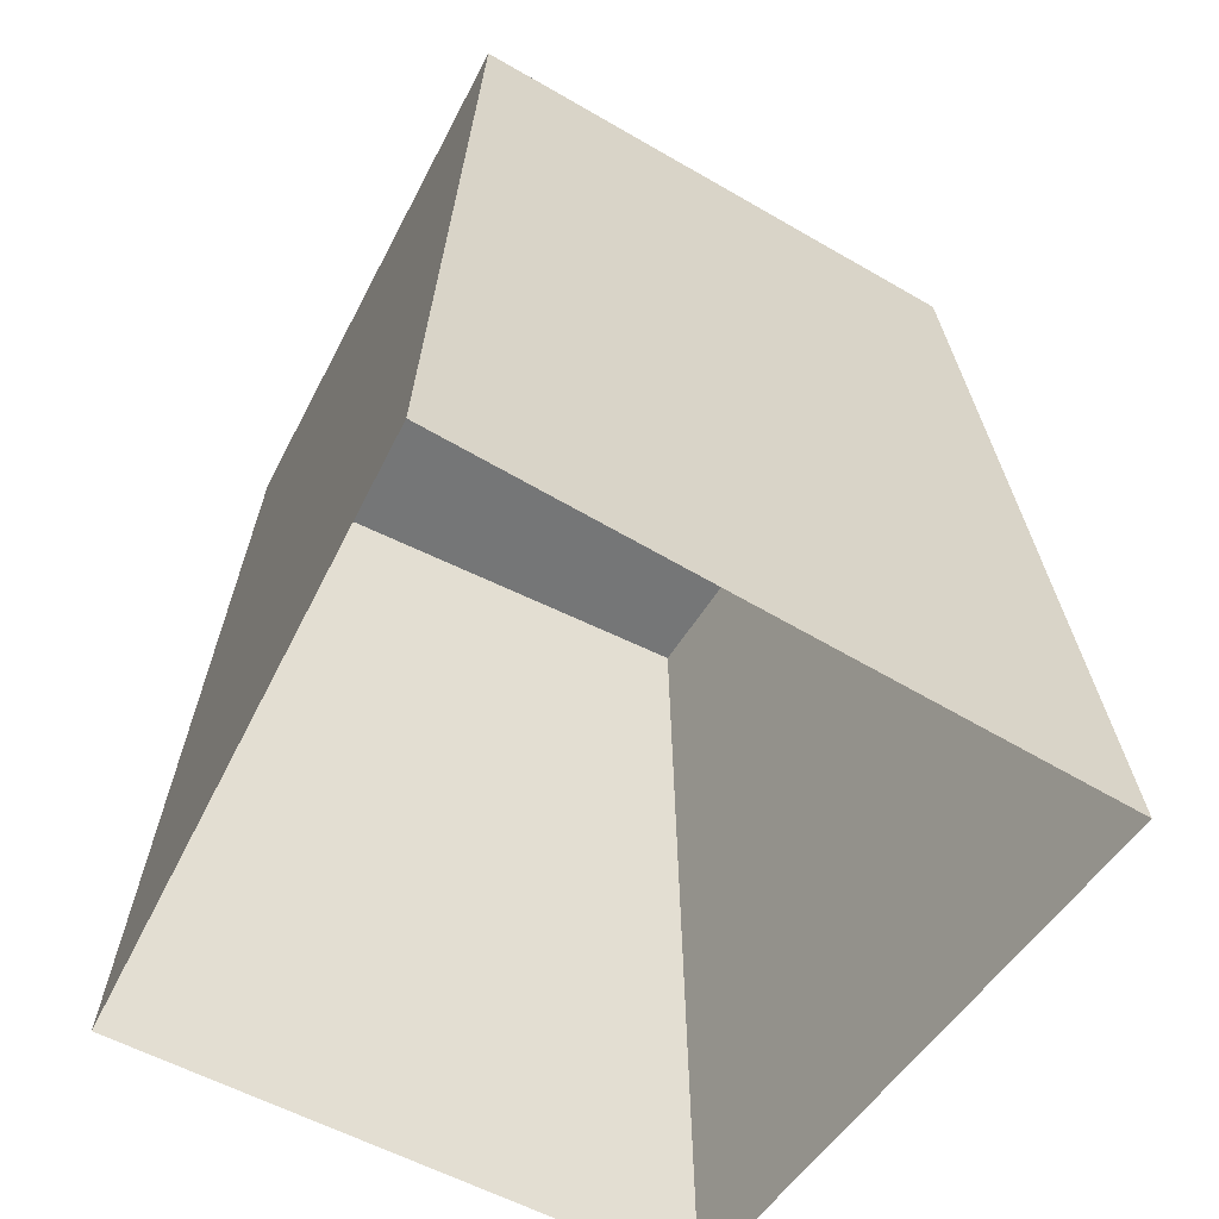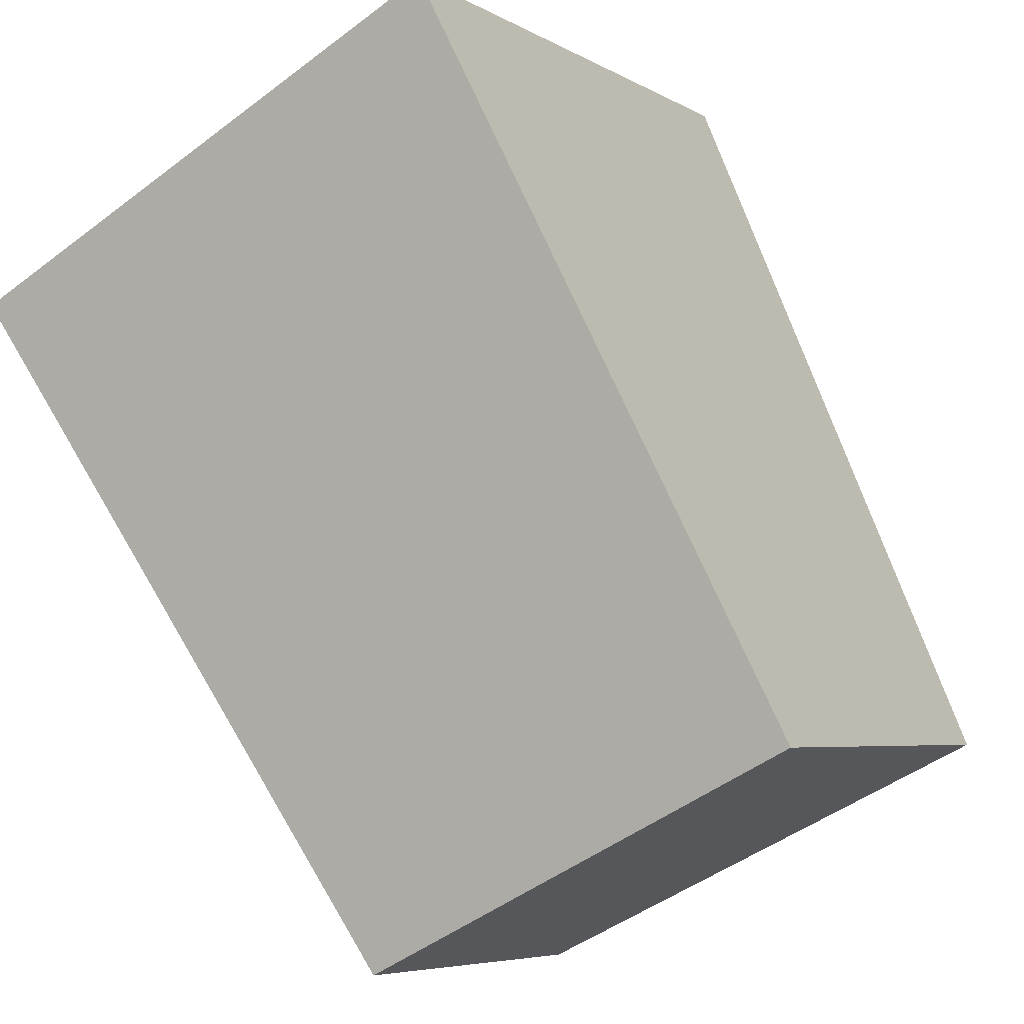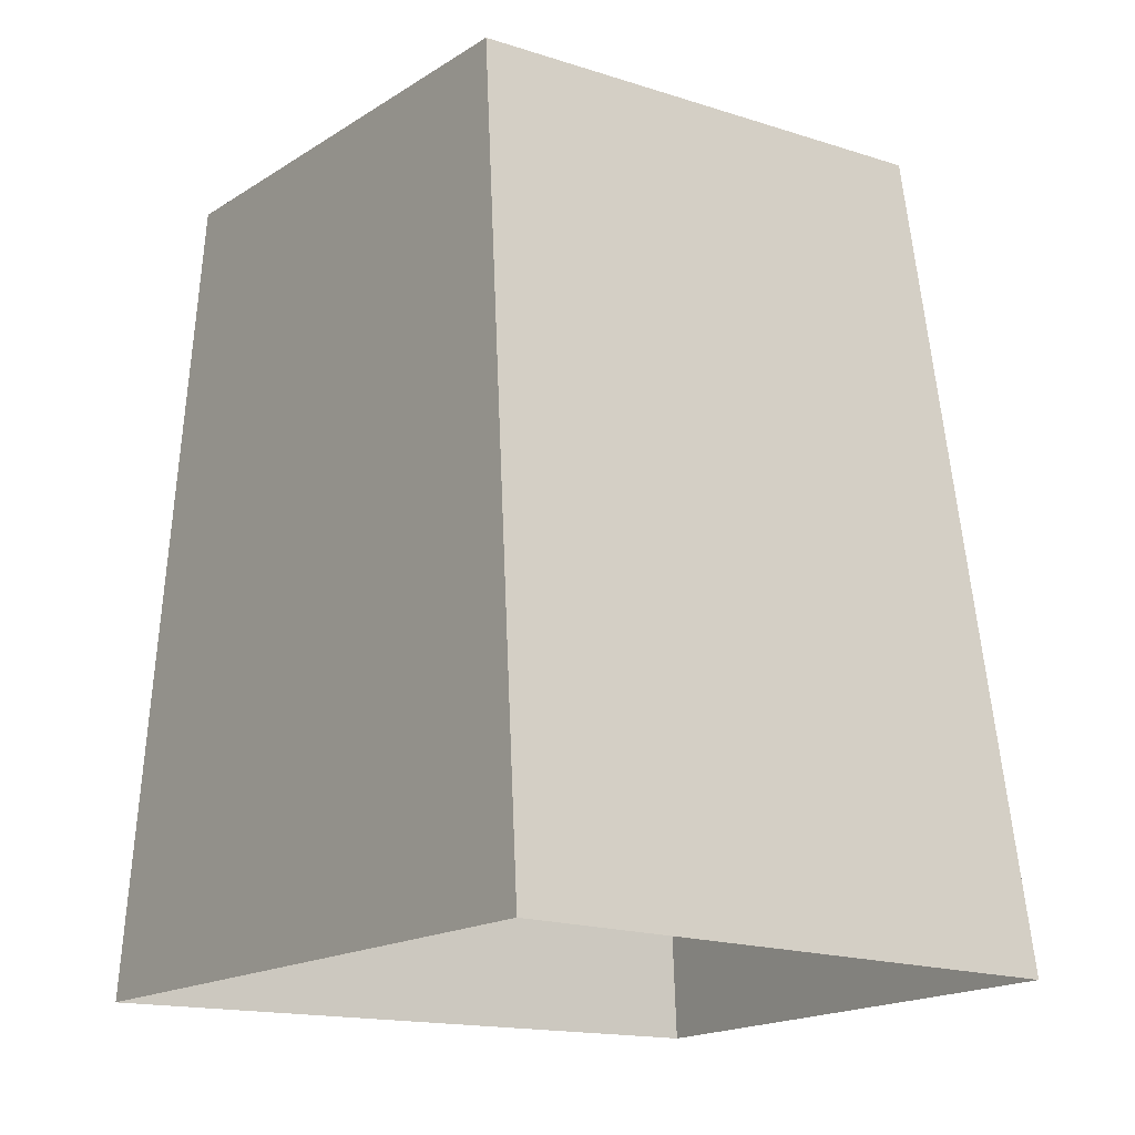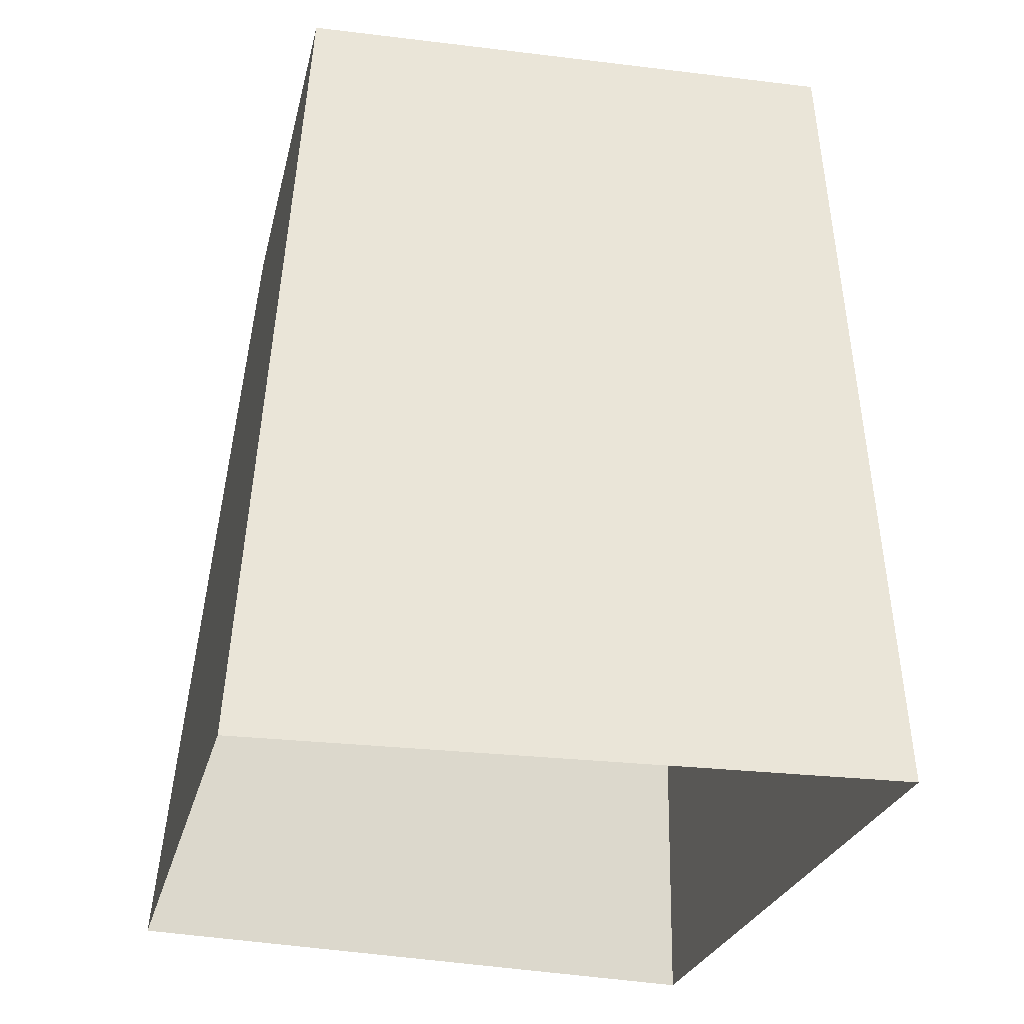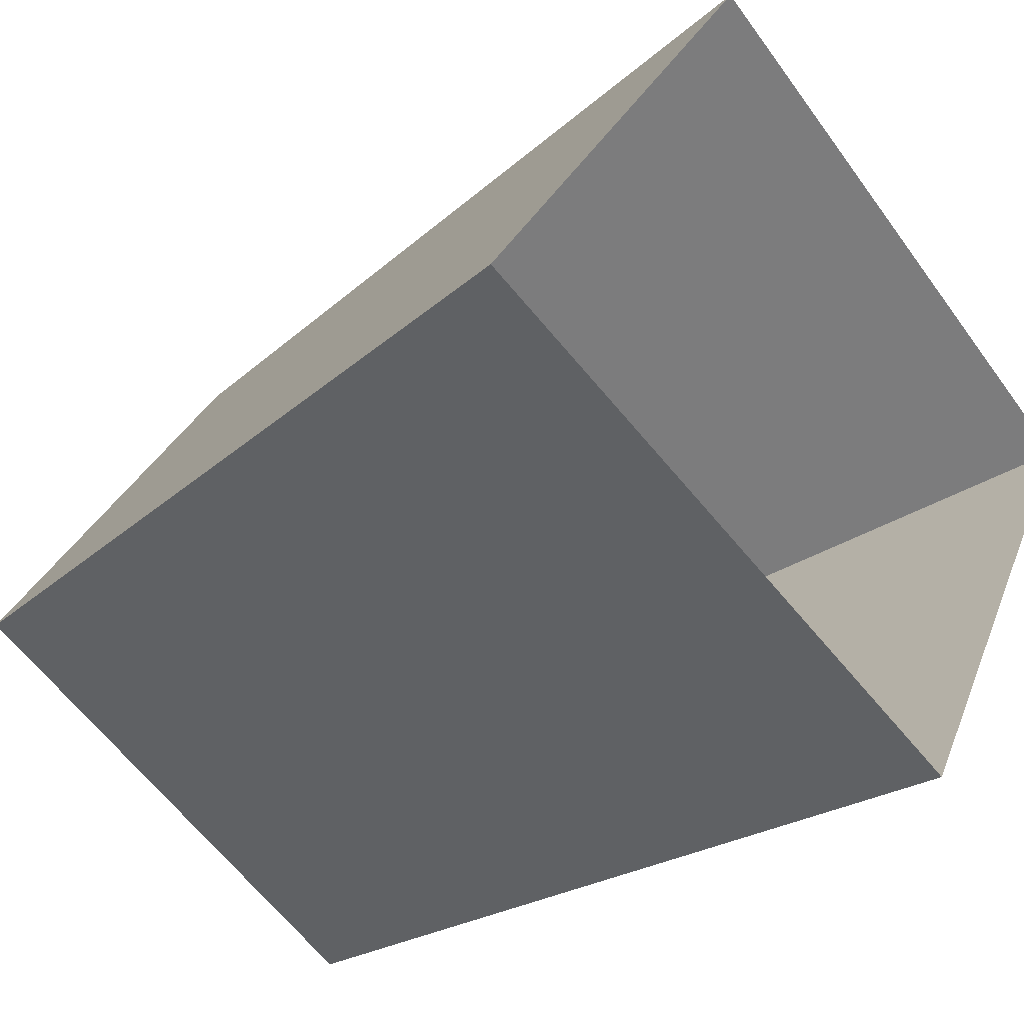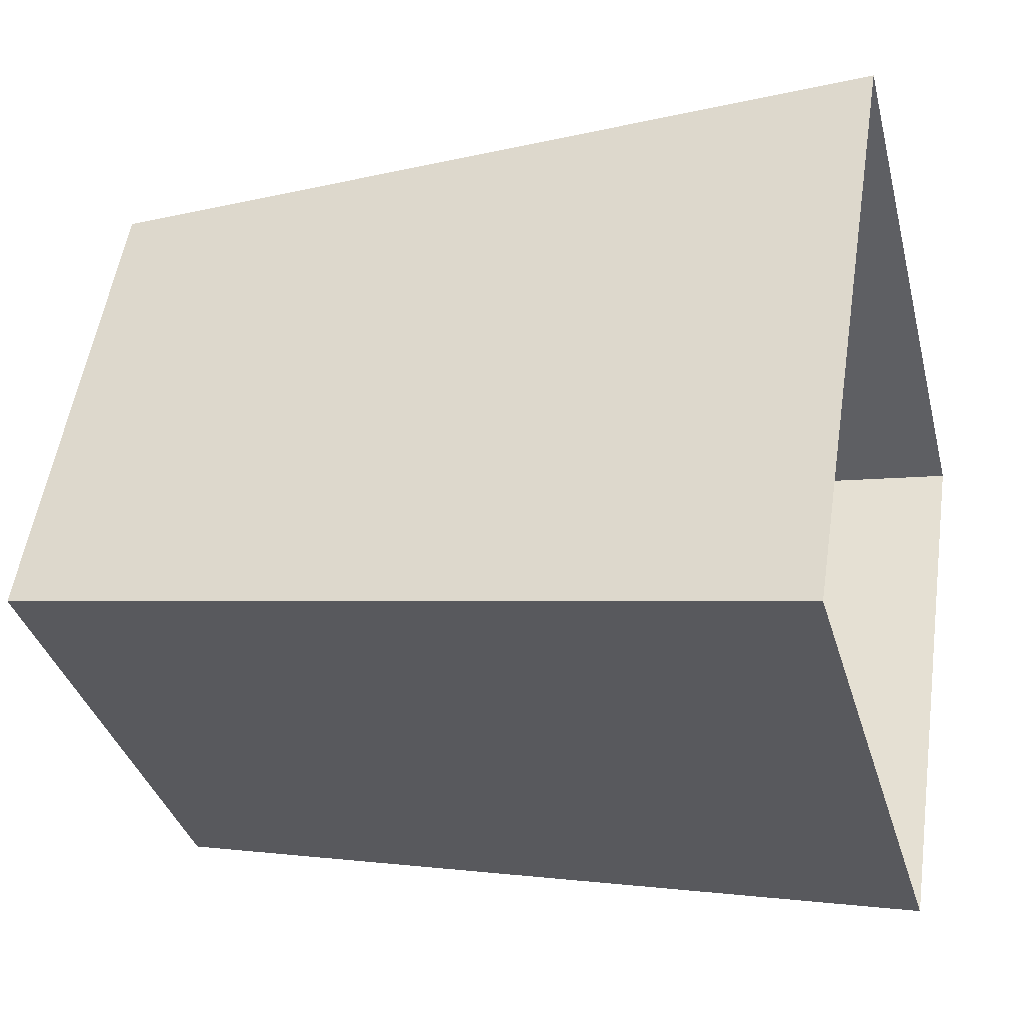
<metadata>
{"format":"obj","ext":"obj","renderer":"f3d","projection":"perspective","resolution":1024,"background":"white","views":[{"elev":-56.9,"azim":-91.1,"up":"+Y"},{"elev":72.4,"azim":156.5,"up":"+Z"},{"elev":-15.8,"azim":-5.3,"up":"+Y"},{"elev":-26.6,"azim":-165.4,"up":"+Y"},{"elev":-35.0,"azim":-44.6,"up":"+Z"},{"elev":-8.3,"azim":-73.5,"up":"+Z"}]}
</metadata>
<code>
g Fir_Stump_02_Collider
v 0.04252 0.000989 -0.1165
v -0.1199 0.000462 -0.04192
v -0.02342 -0.00011 0.1185
v 0.1172 0.00048 0.02495
v 0.08913 0.2263 0.02004
v -0.03009 0.2254 0.09005
v -0.1025 0.2263 -0.03294
v 0.03175 0.2271 -0.09661
f 4 5 6 3
f 2 7 8 1
f 1 8 5 4
f 6 7 2 3
f 5 8 7 6

</code>
